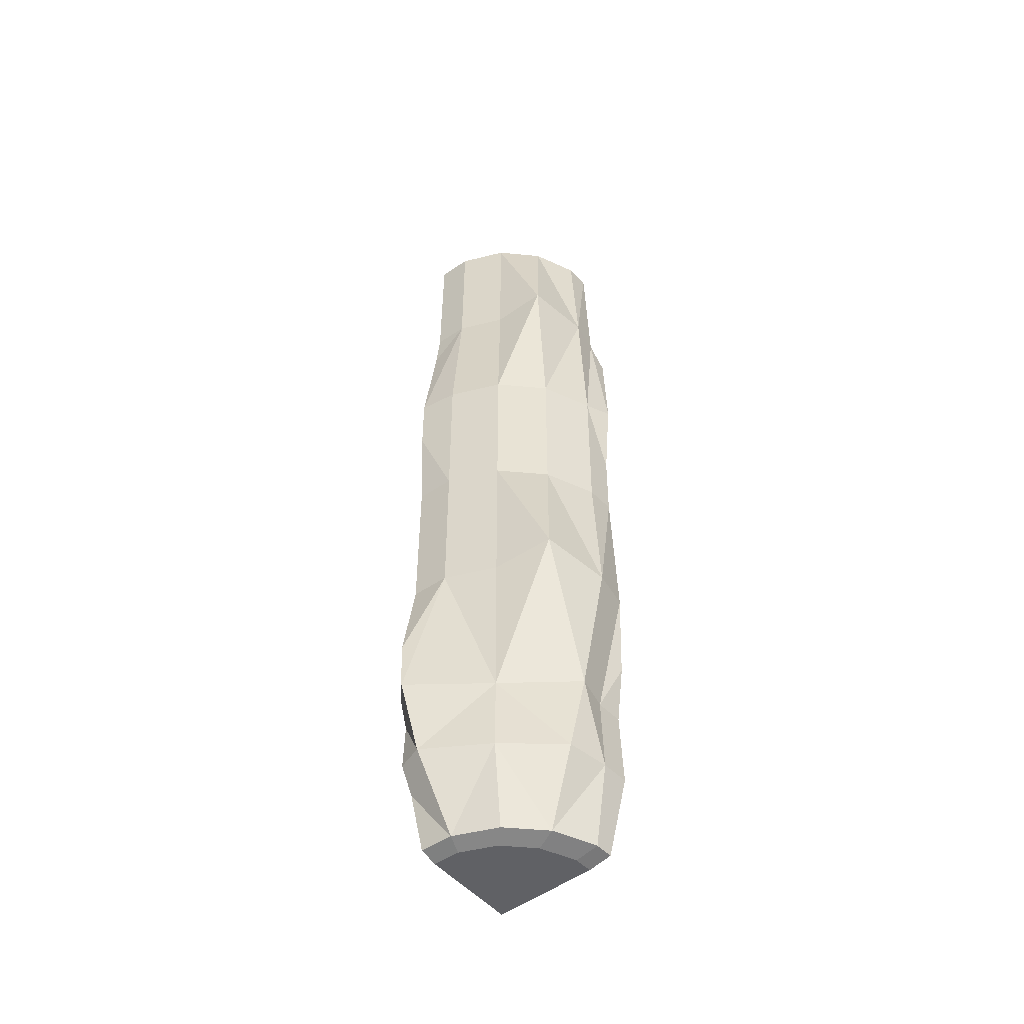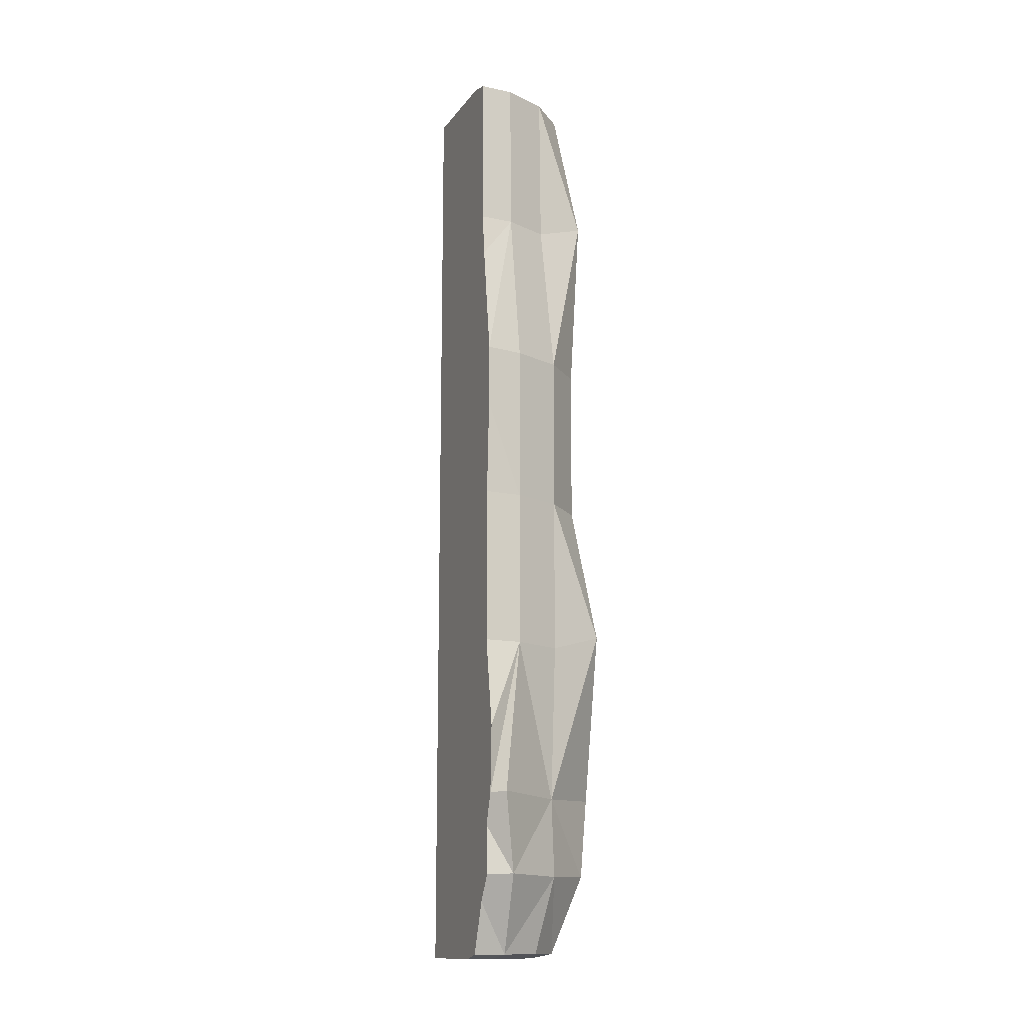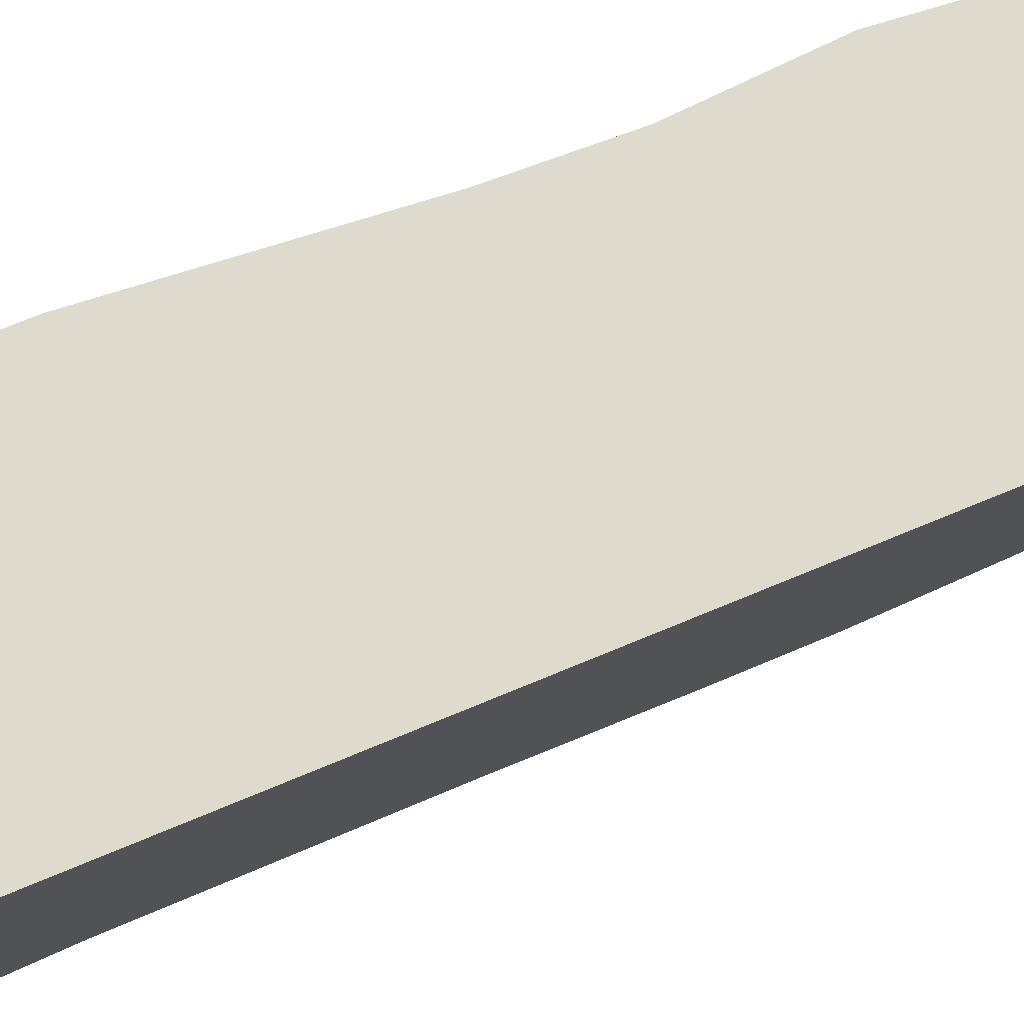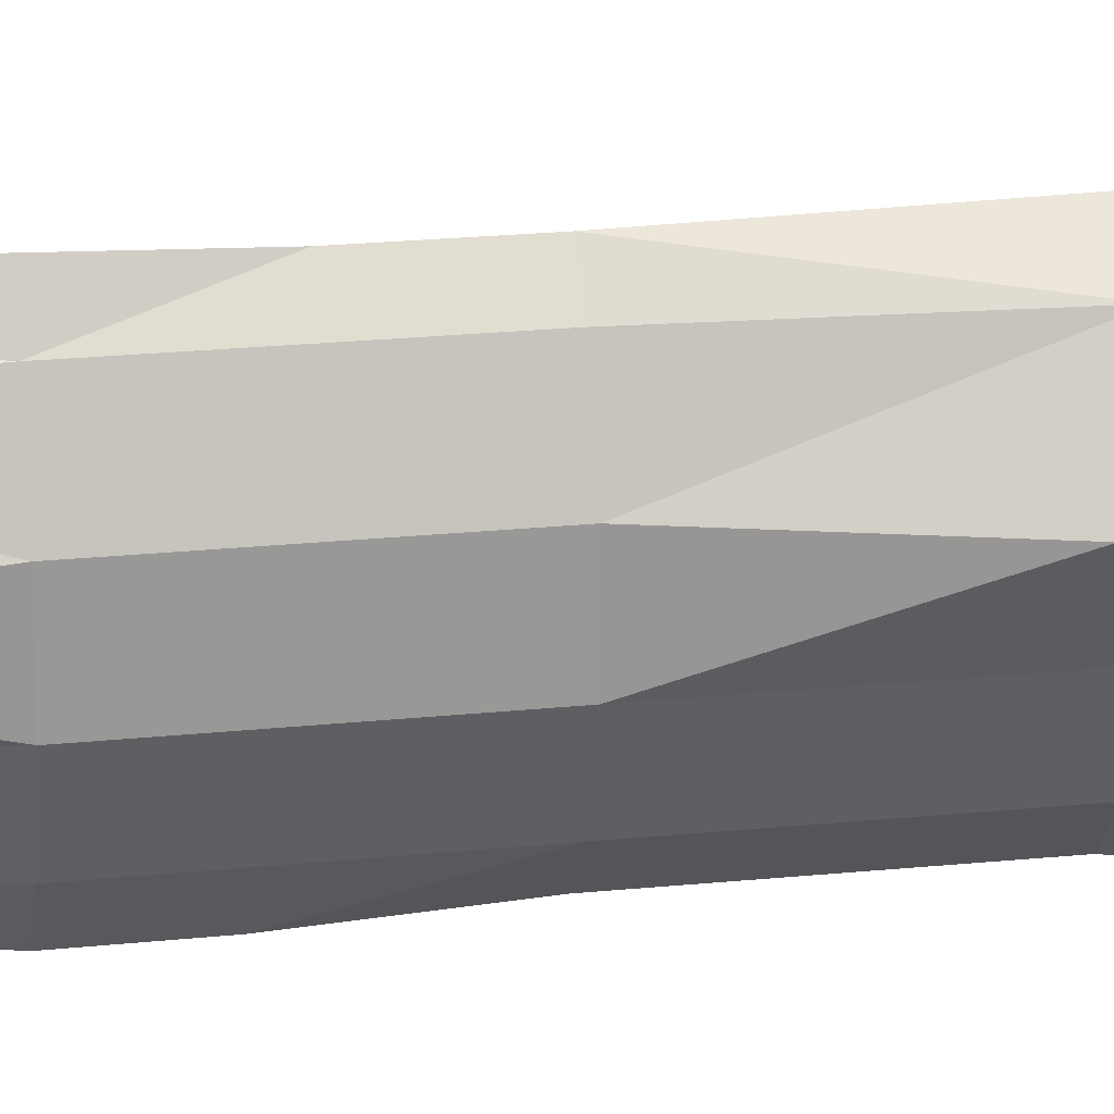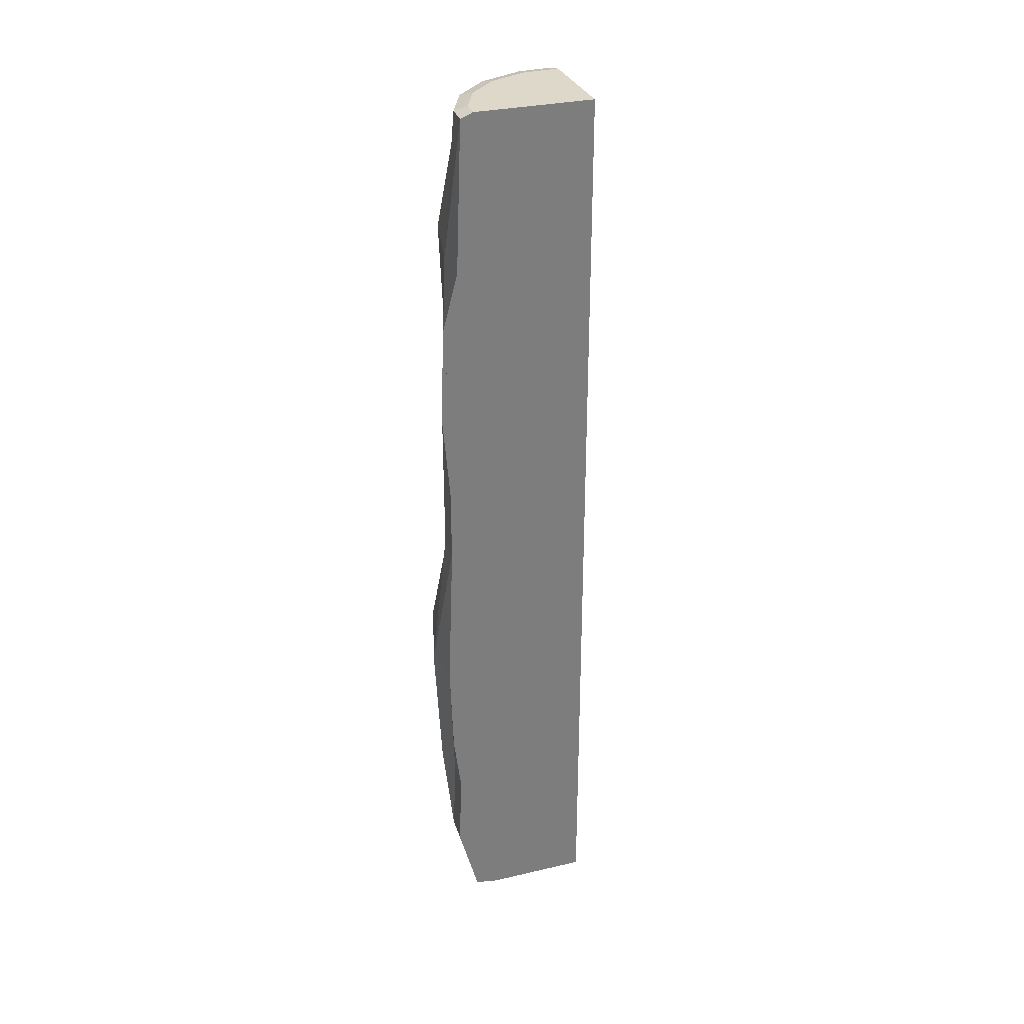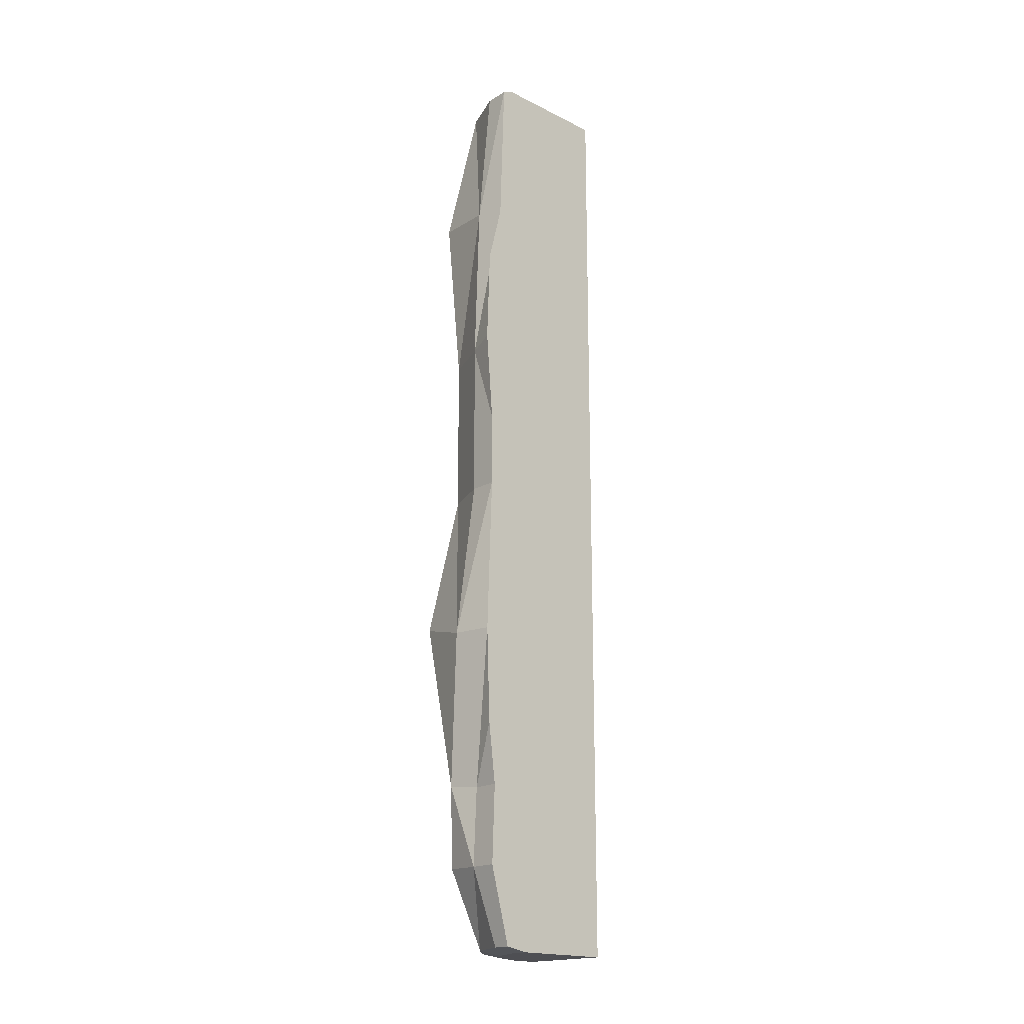
<metadata>
{"format":"obj","ext":"obj","renderer":"f3d","projection":"perspective","resolution":1024,"background":"white","views":[{"elev":-50.1,"azim":-95.8,"up":"+Y"},{"elev":-13.9,"azim":-157.8,"up":"+Y"},{"elev":27.7,"azim":50.6,"up":"+Z"},{"elev":21.9,"azim":-100.2,"up":"+Z"},{"elev":31.0,"azim":26.5,"up":"+Y"},{"elev":-18.2,"azim":1.2,"up":"+Y"}]}
</metadata>
<code>
o Wood
v -4.438 6.773 -1.119
v -4.306 -6.747 -1.009
v -4.688 6.773 -0.4736
v -4.542 -6.747 -0.3975
v -4.688 6.773 0.2187
v -4.542 -6.747 0.2578
v -4.438 6.773 0.8642
v -4.306 -6.747 0.8689
v -4.65 -4.477 -1.767
v -4.643 -2.253 -1.246
v -4.643 -0.004077 -1.246
v -4.649 2.258 -1.25
v -4.454 4.515 -1.129
v -4.849 -4.515 -0.5038
v -4.925 -2.253 -0.5179
v -4.925 -0.004077 -0.5179
v -4.932 2.258 -0.5193
v -4.707 4.515 -0.4771
v -4.959 -4.468 0.6908
v -5.342 -2.016 0.2045
v -4.925 -0.004077 0.263
v -4.932 2.258 0.2644
v -5.123 4.756 0.1398
v -4.577 -4.515 0.9507
v -4.883 -2.253 1.031
v -4.643 -0.004077 0.9911
v -4.649 2.258 0.9951
v -4.593 4.652 0.9213
v -4.066 -6.809 -0.8958
v -4.258 -6.809 -0.4001
v -4.258 -6.809 0.1314
v -4.066 -6.809 0.6271
v -4.252 6.848 -0.8598
v -4.461 6.848 -0.3199
v -4.461 6.848 0.2591
v -4.252 6.848 0.7991
v -4.65 -5.625 -1.509
v -4.891 -5.644 -0.5115
v -4.945 -5.62 0.4776
v -4.613 -5.644 0.9729
v -4.166 -6.011 -1.533
v -3.989 -6.747 -1.356
v -4.315 -5.636 -1.682
v -4.124 4.515 -1.491
v -4.11 6.773 -1.478
v -4.168 3.887 -1.536
v -4.33 2.258 -1.697
v -4.328 1.362 -1.695
v -4.278 -0.004077 -1.646
v -4.278 -2.253 -1.646
v -4.423 -3.532 -1.791
v -4.397 -4.494 -1.765
v -3.809 -6.809 -1.177
v -3.89 6.848 -1.257
v -4.296 -4.947 -1.663
v -4.129 -6.747 1.063
v -4.339 -5.644 1.274
v -4.195 6.773 1.13
v -4.067 6.848 1.002
v -4.251 4.575 1.185
v -4.202 5.604 1.137
v -4.407 3.724 1.342
v -4.443 2.357 1.377
v -4.366 1.054 1.3
v -4.363 -0.004077 1.298
v -4.421 -2.253 1.355
v -4.363 -1.199 1.298
v -4.387 -3.634 1.322
v -4.31 -4.515 1.244
v -2.849 -6.809 -0.2166
v -3.888 -6.809 0.8224
v -2.849 6.848 -0.2166
v -4.166 -6.011 -1.533
v -3.989 -6.747 -1.356
v -4.315 -5.636 -1.682
v -4.124 4.515 -1.491
v -4.11 6.773 -1.478
v -4.168 3.887 -1.536
v -4.33 2.258 -1.697
v -4.328 1.362 -1.695
v -4.278 -0.004077 -1.646
v -4.278 -2.253 -1.646
v -4.423 -3.532 -1.791
v -4.397 -4.494 -1.765
v -3.809 -6.809 -1.177
v -3.89 6.848 -1.257
v -4.296 -4.947 -1.663
v -4.129 -6.747 1.063
v -4.339 -5.644 1.274
v -4.195 6.773 1.13
v -4.067 6.848 1.002
v -4.251 4.575 1.185
v -4.202 5.604 1.137
v -4.407 3.724 1.342
v -4.443 2.357 1.377
v -4.366 1.054 1.3
v -4.363 -0.004077 1.298
v -4.421 -2.253 1.355
v -4.363 -1.199 1.298
v -4.387 -3.634 1.322
v -4.31 -4.515 1.244
v -2.849 -6.809 -0.2166
v -3.888 -6.809 0.8224
v -2.849 6.848 -0.2166
f 2 43 41
f 2 38 37
f 38 6 39
f 6 40 39
f 57 8 56
f 58 28 60
f 60 27 63
f 64 27 65
f 65 25 66
f 24 68 66
f 5 28 7
f 22 28 23
f 21 27 22
f 21 25 26
f 19 25 20
f 3 23 5
f 17 23 18
f 16 22 17
f 16 20 21
f 14 20 15
f 13 3 1
f 12 18 13
f 12 16 17
f 10 16 11
f 10 14 15
f 1 44 13
f 13 46 47
f 11 47 48
f 50 11 49
f 10 51 52
f 24 57 69
f 19 40 24
f 14 39 19
f 37 14 9
f 37 52 55
f 41 42 2
f 2 37 43
f 2 4 38
f 38 4 6
f 6 8 40
f 57 40 8
f 60 61 58
f 58 7 28
f 63 62 60
f 60 28 27
f 64 63 27
f 27 26 65
f 66 67 65
f 65 26 25
f 66 25 24
f 24 69 68
f 5 23 28
f 22 27 28
f 21 26 27
f 21 20 25
f 19 24 25
f 3 18 23
f 17 22 23
f 16 21 22
f 16 15 20
f 14 19 20
f 13 18 3
f 12 17 18
f 12 11 16
f 10 15 16
f 10 9 14
f 1 45 44
f 47 12 13
f 13 44 46
f 48 49 11
f 11 12 47
f 50 10 11
f 52 9 10
f 10 50 51
f 24 40 57
f 19 39 40
f 14 38 39
f 37 38 14
f 55 43 37
f 37 9 52
f 36 58 59
f 32 30 53
f 8 71 56
f 4 31 6
f 29 42 53
f 6 32 8
f 2 30 4
f 33 35 59
f 5 34 3
f 1 54 45
f 7 35 5
f 3 33 1
f 36 7 58
f 70 71 32
f 32 31 30
f 30 29 53
f 53 70 32
f 8 32 71
f 4 30 31
f 29 2 42
f 6 31 32
f 2 29 30
f 72 54 33
f 33 34 35
f 35 36 59
f 59 72 33
f 5 35 34
f 1 33 54
f 7 36 35
f 3 34 33
f 81 78 73
f 92 99 101
f 87 84 83
f 87 83 82
f 73 75 87
f 85 74 73
f 104 102 85
f 77 86 104
f 76 77 104
f 104 85 73
f 73 87 82
f 81 80 79
f 73 82 81
f 76 104 73
f 81 79 78
f 78 76 73
f 102 104 91
f 91 90 93
f 92 94 95
f 91 93 92
f 103 102 91
f 89 88 103
f 98 100 101
f 101 89 103
f 103 91 92
f 92 95 96
f 92 96 97
f 101 103 92
f 99 98 101
f 92 97 99

</code>
